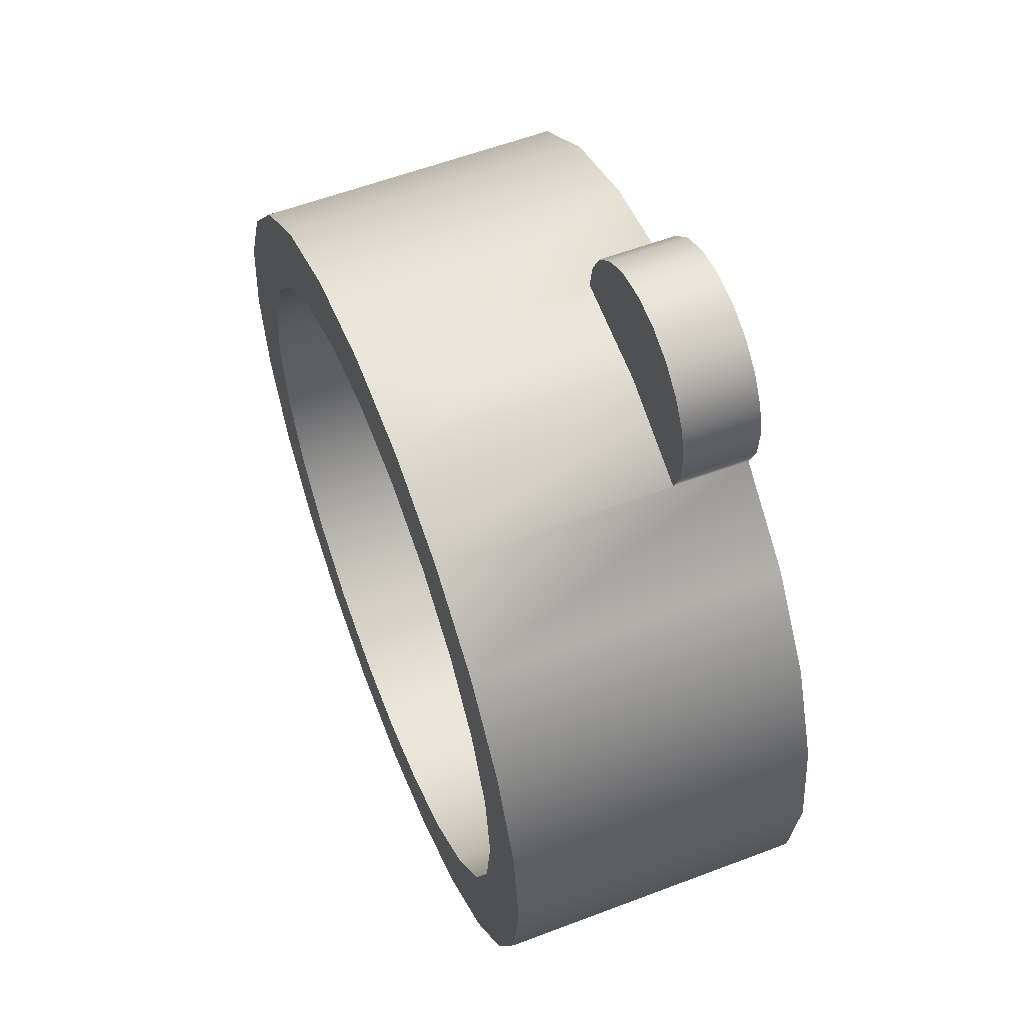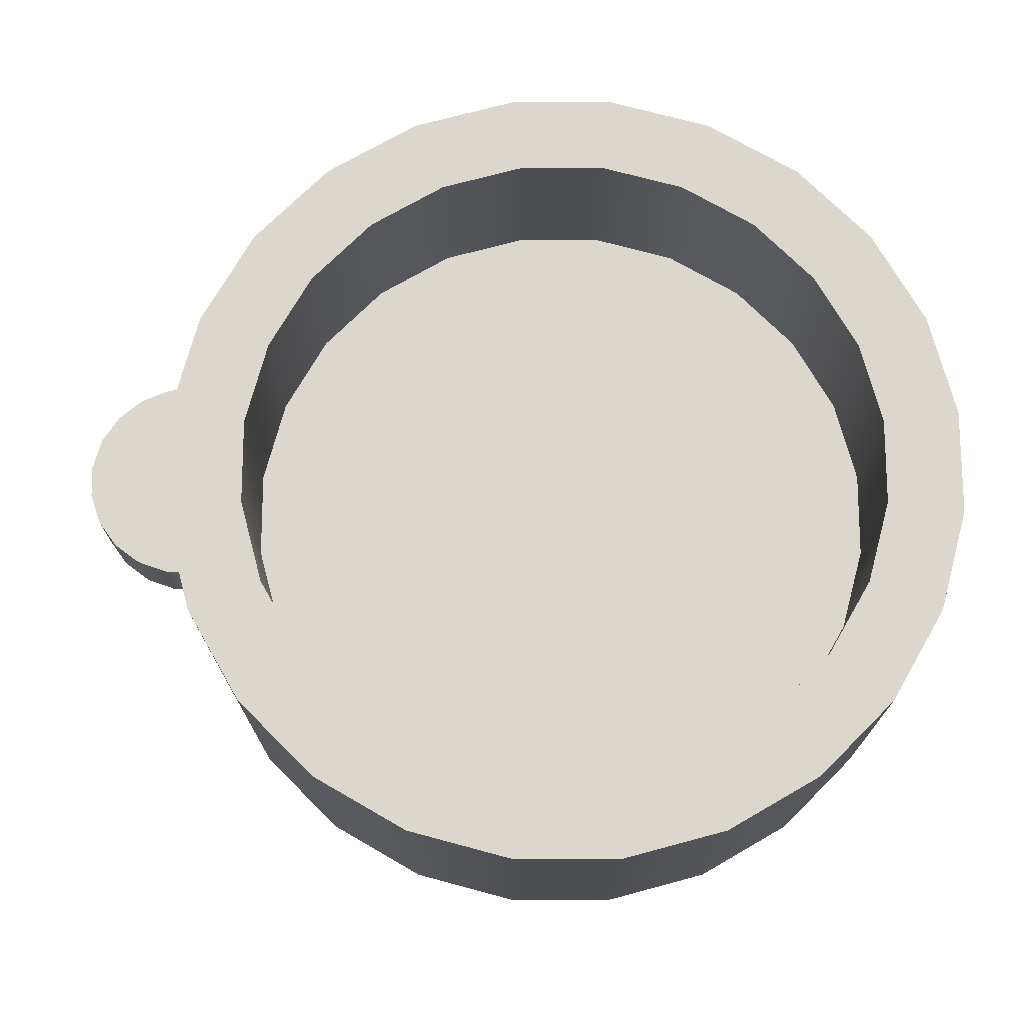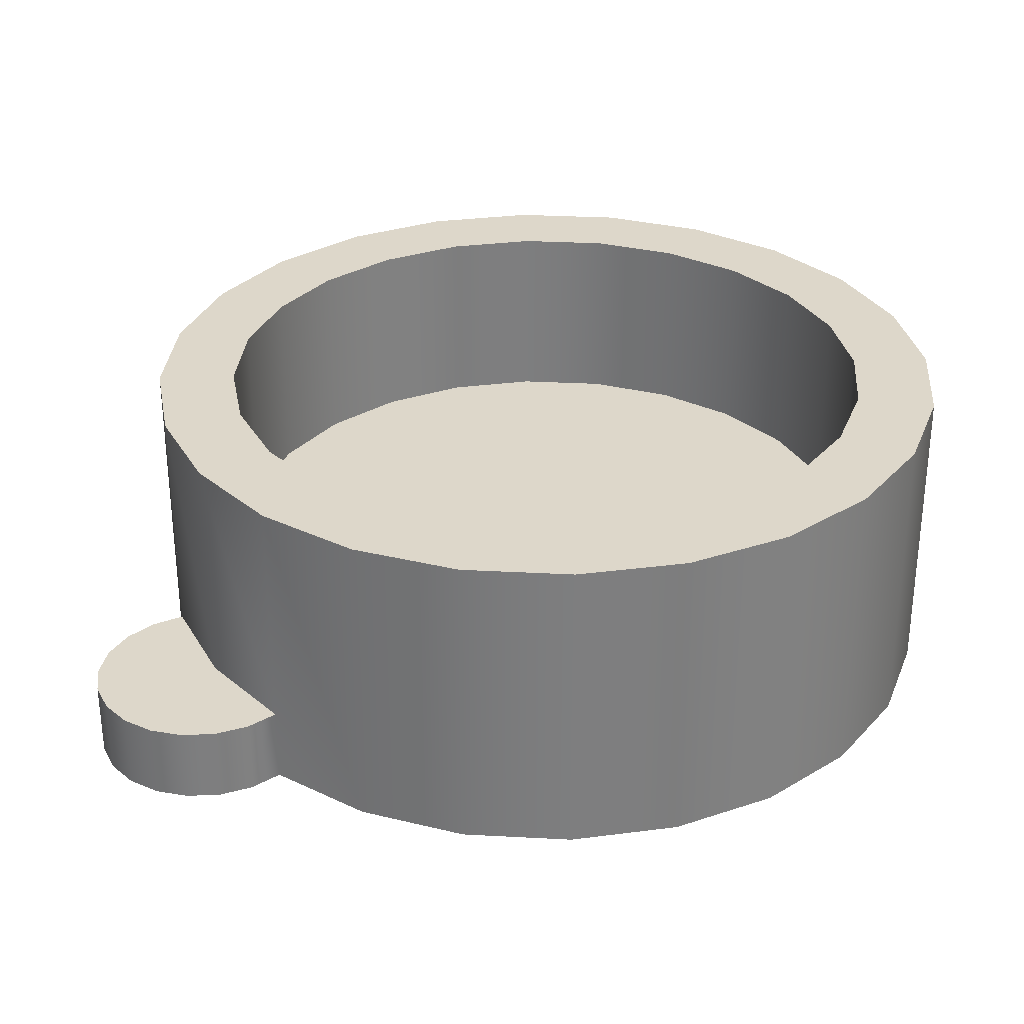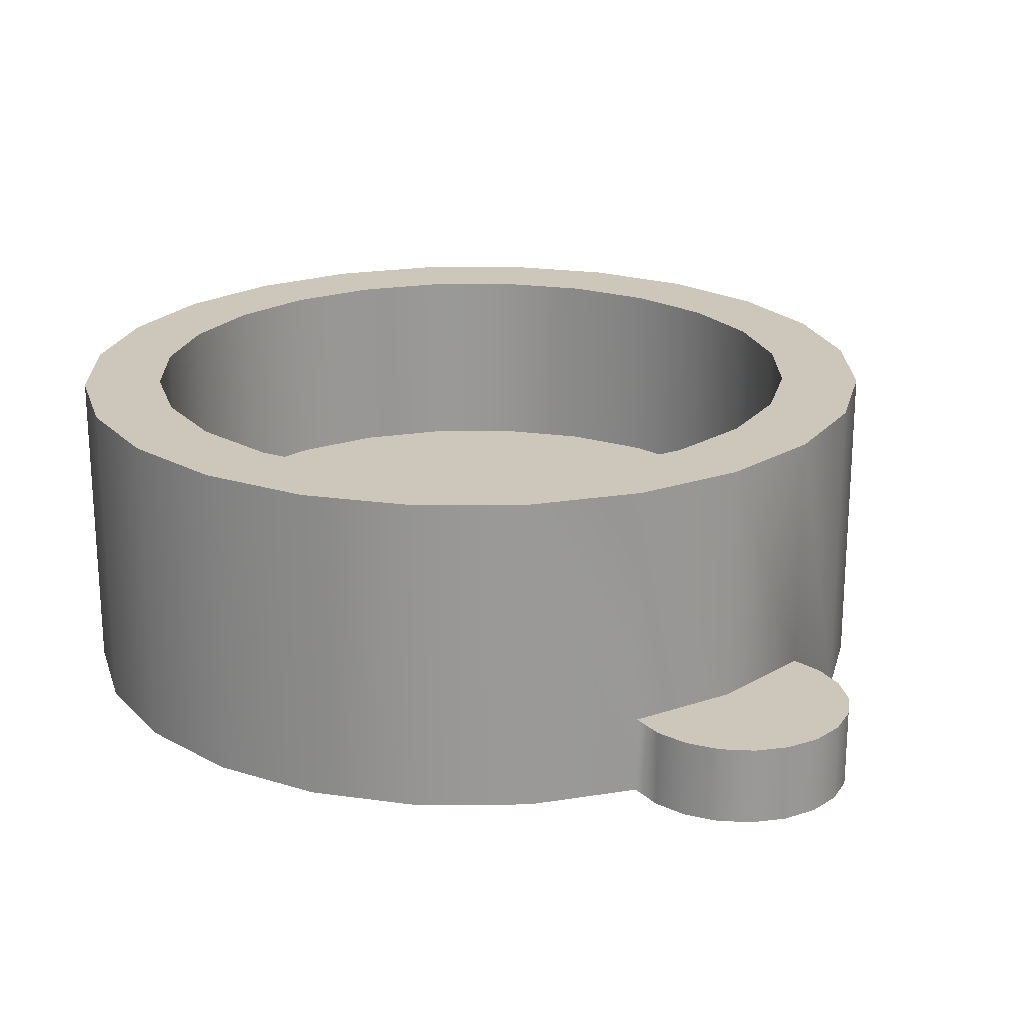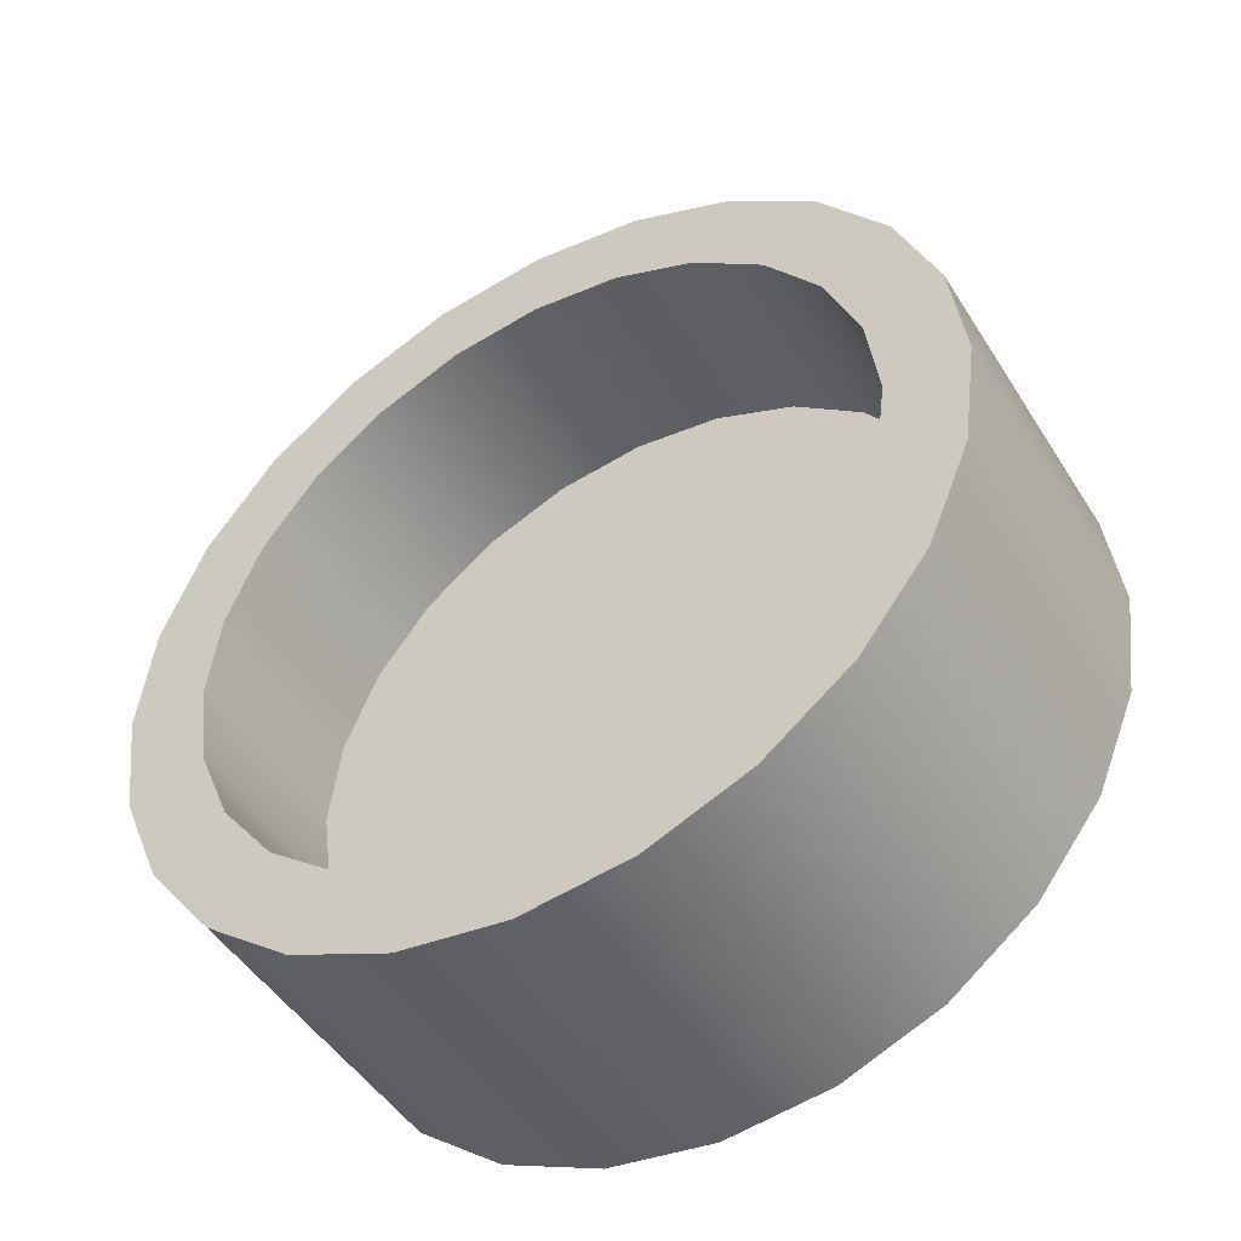
<metadata>
{"format":"obj","ext":"obj","renderer":"f3d","projection":"perspective","resolution":1024,"background":"white","views":[{"elev":57.8,"azim":-111.5,"up":"+Z"},{"elev":73.0,"azim":82.5,"up":"+Y"},{"elev":30.9,"azim":41.9,"up":"+Y"},{"elev":21.5,"azim":-53.5,"up":"+Y"},{"elev":-47.3,"azim":-149.5,"up":"+Z"}]}
</metadata>
<code>
v 0.1773 -0.1014 -0.3406
v 0.08404 -0.1014 -0.3136
v 0.01671 -0.1014 -0.3225
v 0.2439 -0.1014 -0.2895
v 0.01671 -0.007279 -0.3225
v -0.1439 -0.1014 -0.3406
v 0.2439 0.1405 -0.2895
v 0.1468 -0.1014 -0.2877
v 0.08404 -0.007279 -0.3136
v -0.05062 -0.007279 -0.3136
v 0.09986 -0.1014 -0.3727
v -0.05062 -0.1014 -0.3136
v 0.1773 0.1405 -0.3406
v 0.2949 -0.1014 -0.223
v 0.01671 0.1405 -0.3225
v -0.05062 0.1405 -0.3136
v -0.06643 -0.1014 -0.3727
v -0.2104 -0.1014 -0.2895
v 0.08404 0.1405 -0.3136
v 0.2949 0.1405 -0.223
v 0.2007 -0.1014 -0.2463
v 0.1468 -0.007279 -0.2877
v -0.1134 -0.007279 -0.2877
v -0.1134 0.1405 -0.2877
v 0.01671 -0.1014 -0.3836
v -0.06643 0.1405 -0.3727
v 0.09986 0.1405 -0.3727
v -0.1134 -0.1014 -0.2877
v -0.1439 0.1405 -0.3406
v 0.1468 0.1405 -0.2877
v 0.327 -0.1014 -0.1455
v 0.242 -0.1014 -0.1924
v -0.2104 0.1405 -0.2895
v 0.01671 0.1405 -0.3836
v -0.2615 -0.1014 -0.223
v 0.2007 0.1405 -0.2463
v 0.327 0.1405 -0.1455
v 0.242 -0.007279 -0.1924
v 0.2007 -0.007279 -0.2463
v -0.1672 -0.007279 -0.2463
v -0.1672 0.1405 -0.2463
v -0.2615 0.1405 -0.223
v -0.1672 -0.1014 -0.2463
v 0.242 0.1405 -0.1924
v 0.338 -0.1014 -0.06238
v 0.268 -0.1014 -0.1297
v 0.268 -0.007279 -0.1297
v -0.2086 -0.1014 -0.1924
v -0.2936 0.1405 -0.1455
v 0.268 0.1405 -0.1297
v 0.338 0.1405 -0.06238
v -0.2086 -0.007279 -0.1924
v -0.2086 0.1405 -0.1924
v -0.2936 -0.1014 -0.1455
v 0.327 -0.1014 0.02077
v 0.2768 -0.1014 -0.06238
v 0.2768 -0.007279 -0.06238
v 0.2768 0.1405 -0.06238
v -0.2346 -0.007279 -0.1297
v -0.2346 -0.1014 -0.1297
v -0.3045 0.1405 -0.06238
v -0.2346 0.1405 -0.1297
v 0.327 0.1405 0.02077
v 0.268 -0.1014 0.004952
v -0.3045 -0.1014 -0.06238
v 0.268 0.1405 0.004952
v 0.2949 -0.1014 0.09825
v 0.242 -0.1014 0.06769
v 0.268 -0.007279 0.004952
v -0.2434 -0.007279 -0.06238
v -0.2434 -0.1014 -0.06238
v -0.2936 0.1405 0.02077
v -0.2434 0.1405 -0.06238
v 0.242 0.1405 0.06769
v 0.2949 0.1405 0.09825
v 0.242 -0.007279 0.06769
v -0.2936 -0.1014 0.02077
v 0.2439 -0.1014 0.1648
v 0.2007 -0.1014 0.1216
v 0.2007 -0.007279 0.1216
v -0.2346 -0.007279 0.004952
v -0.2346 -0.1014 0.004952
v -0.2615 0.1405 0.09825
v -0.2346 0.1405 0.004952
v 0.2007 0.1405 0.1216
v 0.2439 0.1405 0.1648
v -0.2086 -0.007279 0.06769
v -0.2086 -0.1014 0.06769
v -0.2615 -0.1014 0.09825
v -0.2086 0.1405 0.06769
v 0.1773 0.1405 0.2158
v 0.1468 -0.1014 0.1629
v 0.1468 -0.007279 0.1629
v -0.1672 -0.007279 0.1216
v -0.2104 0.1405 0.1648
v -0.1672 0.1405 0.1216
v 0.1468 0.1405 0.1629
v 0.1773 -0.1014 0.2158
v 0.08404 0.1405 0.1889
v 0.08404 -0.1014 0.1889
v -0.1672 -0.1014 0.1216
v -0.2104 -0.1014 0.1648
v 0.09986 0.1405 0.2479
v 0.01671 0.1405 0.1978
v 0.08404 -0.007279 0.1889
v -0.1134 -0.007279 0.1629
v -0.1439 -0.1014 0.2158
v -0.1134 0.1405 0.1629
v 0.09986 -0.1014 0.2479
v -0.06643 0.1405 0.2479
v 0.01671 -0.1014 0.1978
v 0.01671 -0.007279 0.1978
v -0.1439 0.1405 0.2158
v -0.1134 -0.1014 0.1629
v -0.05062 -0.1014 0.1889
v -0.05062 0.1405 0.1889
v 0.01671 0.1405 0.2589
v -0.06643 -0.1014 0.2479
v -0.05062 -0.007279 0.1889
v -0.1439 -0.04196 0.2158
v 0.01671 -0.04196 0.2589
v 0.01671 -0.1014 0.2589
v -0.06643 -0.04196 0.2479
v -0.153 -0.04196 0.2401
v -0.153 -0.1014 0.2401
v -0.1545 -0.1014 0.266
v 0.01246 -0.1014 0.2844
v -0.1545 -0.04196 0.266
v 0.01246 -0.04196 0.2844
v -0.1481 -0.1014 0.2911
v 0.000775 -0.1014 0.3076
v -0.1481 -0.04196 0.2911
v 0.000775 -0.04196 0.3076
v -0.1345 -0.1014 0.3132
v -0.1345 -0.04196 0.3132
v -0.01729 -0.1014 0.3261
v -0.01729 -0.04196 0.3261
v -0.115 -0.1014 0.3302
v -0.04008 -0.04196 0.3385
v -0.04008 -0.1014 0.3385
v -0.115 -0.04196 0.3302
v -0.09127 -0.1014 0.3406
v -0.06551 -0.04196 0.3435
v -0.09127 -0.04196 0.3406
v -0.06551 -0.1014 0.3435
g mesh1_mesh1-geometry
f 1 2 3
f 2 1 4
f 3 2 1
f 4 1 2
f 2 5 3
f 3 5 2
f 6 1 3
f 3 1 6
f 4 7 1
f 2 4 8
f 8 4 2
f 5 2 9
f 9 2 5
f 10 3 5
f 5 3 10
f 6 11 1
f 1 11 6
f 6 3 12
f 12 3 6
f 13 1 7
f 4 14 7
f 8 4 14
f 14 4 8
f 8 9 2
f 2 9 8
f 5 15 9
f 9 10 5
f 3 10 12
f 12 10 3
f 10 16 5
f 17 11 6
f 6 11 17
f 1 13 11
f 6 12 18
f 18 12 6
f 7 19 13
f 20 7 14
f 8 14 21
f 21 14 8
f 9 8 22
f 22 8 9
f 19 9 15
f 15 5 16
f 10 9 22
f 23 12 10
f 10 12 23
f 16 10 24
f 11 17 25
f 25 17 11
f 17 26 6
f 27 11 13
f 18 12 28
f 28 12 18
f 6 29 18
f 15 13 19
f 30 19 7
f 20 30 7
f 14 31 20
f 21 14 32
f 32 14 21
f 21 22 8
f 8 22 21
f 9 19 22
f 16 29 15
f 10 22 23
f 12 23 28
f 28 23 12
f 23 24 10
f 24 33 16
f 25 34 17
f 11 27 25
f 29 6 26
f 26 17 34
f 13 29 27
f 18 28 35
f 35 28 18
f 33 18 29
f 15 29 13
f 30 22 19
f 36 30 20
f 37 20 31
f 32 14 31
f 31 14 32
f 38 21 32
f 32 21 38
f 22 21 39
f 39 21 22
f 33 29 16
f 23 22 39
f 40 28 23
f 23 28 40
f 24 23 41
f 42 33 24
f 34 25 27
f 29 26 27
f 34 27 26
f 35 28 43
f 43 28 35
f 35 18 42
f 33 42 18
f 22 30 39
f 36 39 30
f 44 36 20
f 37 44 20
f 31 45 37
f 32 31 46
f 46 31 32
f 21 38 39
f 39 38 21
f 32 47 38
f 38 47 32
f 23 39 40
f 28 40 43
f 43 40 28
f 40 41 23
f 41 42 24
f 35 43 48
f 48 43 35
f 42 49 35
f 36 44 39
f 50 44 37
f 51 37 45
f 46 31 45
f 45 31 46
f 47 32 46
f 46 32 47
f 38 39 44
f 40 39 38
f 47 38 50
f 52 38 47
f 40 48 43
f 43 48 40
f 40 52 41
f 53 42 41
f 35 48 54
f 54 48 35
f 54 35 49
f 49 42 53
f 44 50 38
f 51 50 37
f 45 55 51
f 46 45 56
f 56 45 46
f 46 57 47
f 47 57 46
f 40 38 52
f 50 58 47
f 52 47 59
f 48 40 52
f 52 40 48
f 53 41 52
f 54 48 60
f 60 48 54
f 49 61 54
f 62 49 53
f 58 50 51
f 63 51 55
f 64 45 55
f 55 45 64
f 56 45 64
f 64 45 56
f 57 46 56
f 56 46 57
f 57 47 58
f 59 47 57
f 52 59 53
f 60 52 59
f 59 52 60
f 52 60 48
f 48 60 52
f 54 60 65
f 65 60 54
f 65 54 61
f 61 49 62
f 62 53 59
f 66 58 51
f 63 66 51
f 55 67 63
f 64 55 68
f 68 55 64
f 69 56 64
f 64 56 69
f 56 69 57
f 57 69 56
f 58 66 57
f 59 57 70
f 59 71 60
f 60 71 59
f 65 60 71
f 71 60 65
f 61 72 65
f 73 61 62
f 59 70 62
f 74 66 63
f 75 63 67
f 68 55 67
f 67 55 68
f 76 64 68
f 68 64 76
f 64 76 69
f 69 76 64
f 69 57 66
f 70 57 69
f 71 59 70
f 70 59 71
f 65 71 77
f 77 71 65
f 77 65 72
f 72 61 73
f 73 62 70
f 66 74 69
f 75 74 63
f 67 78 75
f 68 67 79
f 79 67 68
f 68 80 76
f 76 80 68
f 76 69 74
f 81 69 76
f 70 69 81
f 70 82 71
f 71 82 70
f 77 71 82
f 82 71 77
f 72 83 77
f 84 72 73
f 70 81 73
f 85 74 75
f 86 75 78
f 79 67 78
f 78 67 79
f 80 68 79
f 79 68 80
f 80 76 85
f 87 76 80
f 74 85 76
f 81 76 87
f 82 70 81
f 81 70 82
f 77 82 88
f 88 82 77
f 89 77 83
f 83 72 90
f 90 72 84
f 84 73 81
f 86 85 75
f 86 78 91
f 79 78 92
f 92 78 79
f 92 80 79
f 79 80 92
f 80 85 93
f 87 80 94
f 81 87 84
f 88 81 87
f 87 81 88
f 81 88 82
f 82 88 81
f 77 88 89
f 89 88 77
f 83 95 89
f 96 83 90
f 90 84 87
f 97 85 86
f 98 91 78
f 91 99 86
f 92 78 100
f 100 78 92
f 80 92 93
f 93 92 80
f 97 93 85
f 94 80 93
f 87 94 90
f 101 87 94
f 94 87 101
f 87 101 88
f 88 101 87
f 89 88 101
f 101 88 89
f 102 89 95
f 95 83 96
f 96 90 94
f 99 97 86
f 91 98 103
f 100 78 98
f 98 78 100
f 104 99 91
f 100 93 92
f 92 93 100
f 93 97 105
f 94 93 106
f 106 101 94
f 94 101 106
f 89 101 102
f 102 101 89
f 102 95 107
f 108 95 96
f 96 94 108
f 99 105 97
f 109 103 98
f 103 110 91
f 100 98 111
f 111 98 100
f 104 112 99
f 113 104 91
f 93 100 105
f 105 100 93
f 106 93 105
f 106 108 94
f 101 106 114
f 114 106 101
f 102 101 114
f 114 101 102
f 113 107 95
f 102 115 107
f 107 115 102
f 116 95 108
f 105 99 112
f 103 109 117
f 118 98 109
f 109 98 118
f 110 113 91
f 117 110 103
f 111 98 107
f 107 98 111
f 111 105 100
f 100 105 111
f 112 104 119
f 104 113 116
f 106 105 119
f 108 106 116
f 119 114 106
f 106 114 119
f 102 114 115
f 115 114 102
f 120 107 113
f 113 95 116
f 107 115 111
f 111 115 107
f 119 105 112
f 105 111 112
f 112 111 105
f 117 109 121
f 107 98 118
f 118 98 107
f 118 109 122
f 122 109 118
f 110 123 113
f 117 121 110
f 116 119 104
f 112 115 119
f 119 115 112
f 119 116 106
f 114 119 115
f 115 119 114
f 120 124 107
f 118 120 107
f 107 120 118
f 120 113 123
f 115 112 111
f 111 112 115
f 122 121 109
f 118 125 107
f 107 125 118
f 126 118 122
f 122 118 126
f 122 123 118
f 118 123 122
f 123 110 121
f 125 107 124
f 120 123 124
f 120 118 123
f 123 118 120
f 122 127 121
f 123 122 121
f 121 122 123
f 125 118 126
f 126 118 125
f 126 122 127
f 127 122 126
f 121 128 123
f 124 128 125
f 128 124 123
f 129 121 127
f 126 125 128
f 126 127 130
f 130 127 126
f 129 128 121
f 127 131 129
f 128 132 126
f 130 127 131
f 131 127 130
f 130 126 132
f 132 128 129
f 133 129 131
f 130 131 134
f 134 131 130
f 132 135 130
f 133 132 129
f 131 136 133
f 134 131 136
f 136 131 134
f 134 130 135
f 135 132 133
f 137 133 136
f 134 136 138
f 138 136 134
f 134 135 138
f 137 135 133
f 137 136 139
f 138 136 140
f 140 136 138
f 141 138 135
f 141 135 137
f 140 139 136
f 139 141 137
f 138 140 142
f 142 140 138
f 138 141 142
f 139 140 143
f 144 141 139
f 142 140 145
f 145 140 142
f 144 142 141
f 145 143 140
f 143 144 139
f 142 144 145
f 143 145 144
g mesh1_mesh1-geometry
f 1 7 4
f 7 1 13
f 7 14 4
f 9 15 5
f 5 16 10
f 11 13 1
f 13 19 7
f 14 7 20
f 15 9 19
f 16 5 15
f 24 10 16
f 6 26 17
f 13 11 27
f 18 29 6
f 19 13 15
f 7 19 30
f 7 30 20
f 20 31 14
f 22 19 9
f 15 29 16
f 10 24 23
f 16 33 24
f 17 34 25
f 25 27 11
f 26 6 29
f 34 17 26
f 27 29 13
f 29 18 33
f 13 29 15
f 19 22 30
f 20 30 36
f 31 20 37
f 16 29 33
f 41 23 24
f 24 33 42
f 27 25 34
f 27 26 29
f 26 27 34
f 42 18 35
f 18 42 33
f 39 30 22
f 30 39 36
f 20 36 44
f 20 44 37
f 37 45 31
f 23 41 40
f 24 42 41
f 35 49 42
f 39 44 36
f 37 44 50
f 45 37 51
f 44 39 38
f 50 38 47
f 41 52 40
f 41 42 53
f 49 35 54
f 53 42 49
f 38 50 44
f 37 50 51
f 51 55 45
f 47 58 50
f 52 41 53
f 54 61 49
f 53 49 62
f 51 50 58
f 55 51 63
f 58 47 57
f 53 59 52
f 61 54 65
f 62 49 61
f 59 53 62
f 51 58 66
f 51 66 63
f 63 67 55
f 57 66 58
f 65 72 61
f 62 61 73
f 62 70 59
f 63 66 74
f 67 63 75
f 66 57 69
f 72 65 77
f 73 61 72
f 70 62 73
f 69 74 66
f 63 74 75
f 75 78 67
f 74 69 76
f 77 83 72
f 73 72 84
f 73 81 70
f 75 74 85
f 78 75 86
f 85 76 80
f 76 85 74
f 83 77 89
f 90 72 83
f 84 72 90
f 81 73 84
f 75 85 86
f 91 78 86
f 93 85 80
f 84 87 81
f 89 95 83
f 90 83 96
f 87 84 90
f 86 85 97
f 78 91 98
f 86 99 91
f 85 93 97
f 90 94 87
f 95 89 102
f 96 83 95
f 94 90 96
f 86 97 99
f 103 98 91
f 91 99 104
f 105 97 93
f 107 95 102
f 96 95 108
f 108 94 96
f 97 105 99
f 98 103 109
f 91 110 103
f 99 112 104
f 91 104 113
f 94 108 106
f 95 107 113
f 108 95 116
f 112 99 105
f 117 109 103
f 91 113 110
f 103 110 117
f 119 104 112
f 116 113 104
f 116 106 108
f 113 107 120
f 116 95 113
f 121 109 117
f 113 123 110
f 110 121 117
f 104 119 116
f 106 116 119
f 107 124 120
f 123 113 120
f 109 121 122
f 121 110 123
f 124 107 125
f 124 123 120
f 121 127 122
f 123 128 121
f 125 128 124
f 123 124 128
f 127 121 129
f 128 125 126
f 121 128 129
f 129 131 127
f 126 132 128
f 132 126 130
f 129 128 132
f 131 129 133
f 130 135 132
f 129 132 133
f 133 136 131
f 135 130 134
f 133 132 135
f 136 133 137
f 138 135 134
f 133 135 137
f 139 136 137
f 135 138 141
f 137 135 141
f 136 139 140
f 137 141 139
f 142 141 138
f 143 140 139
f 139 141 144
f 141 142 144
f 140 143 145
f 139 144 143
f 145 144 142
f 144 145 143
g mesh1_mesh1-geometry
f 5 10 9
f 22 9 10
f 23 22 10
f 39 22 23
f 40 39 23
f 38 39 40
f 47 38 52
f 52 38 40
f 59 47 52
f 57 47 59
f 70 57 59
f 69 57 70
f 76 69 81
f 81 69 70
f 80 76 87
f 87 76 81
f 94 80 87
f 93 80 94
f 106 93 94
f 105 93 106
f 119 105 106
f 112 105 119
g mesh2_mesh2-geometry
l 122 109
l 118 122
l 127 122
l 109 98
l 107 118
l 131 127
l 98 78
l 102 107
l 107 125
l 136 131
l 78 67
l 89 102
l 125 126
l 140 136
l 67 55
l 77 89
l 126 130
l 145 140
l 55 45
l 65 77
l 130 134
l 142 145
l 45 31
l 54 65
l 134 138
l 138 142
l 31 14
l 35 54
l 14 4
l 18 35
l 4 1
l 6 18
l 1 11
l 17 6
l 11 25
l 25 17
g mesh3_mesh3-geometry
l 111 115
l 100 111
l 115 114
l 92 100
l 114 101
l 79 92
l 101 88
l 68 79
l 88 82
l 64 68
l 82 71
l 56 64
l 71 60
l 46 56
l 60 48
l 32 46
l 48 43
l 21 32
l 43 28
l 8 21
l 28 12
l 2 8
l 12 3
l 3 2

</code>
